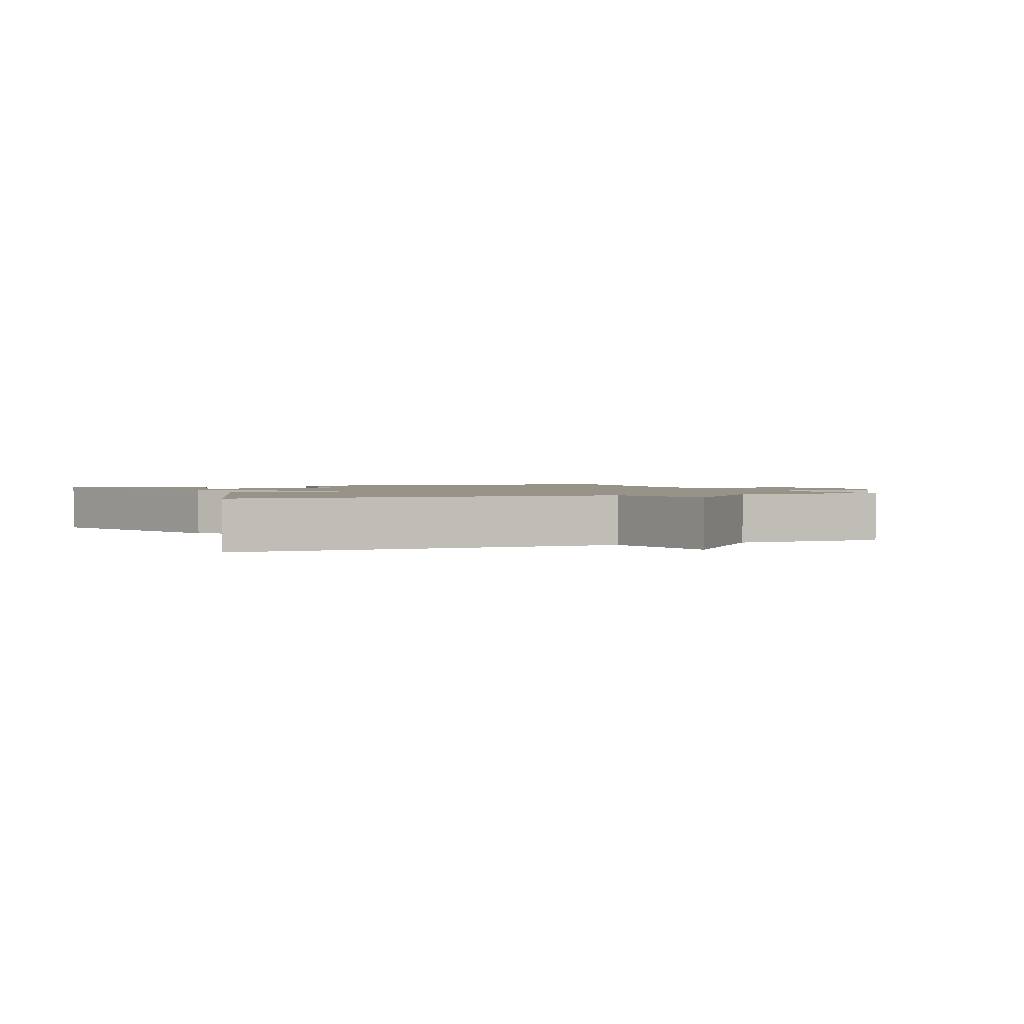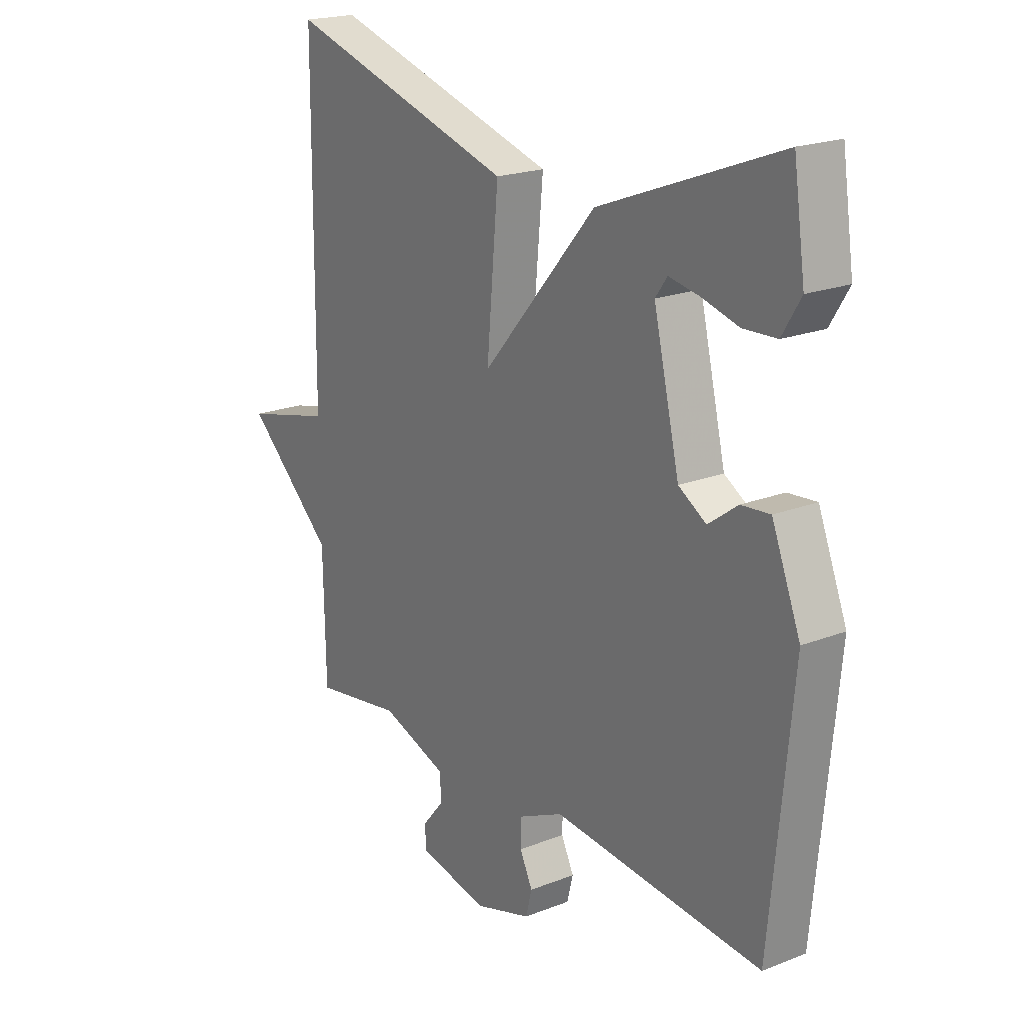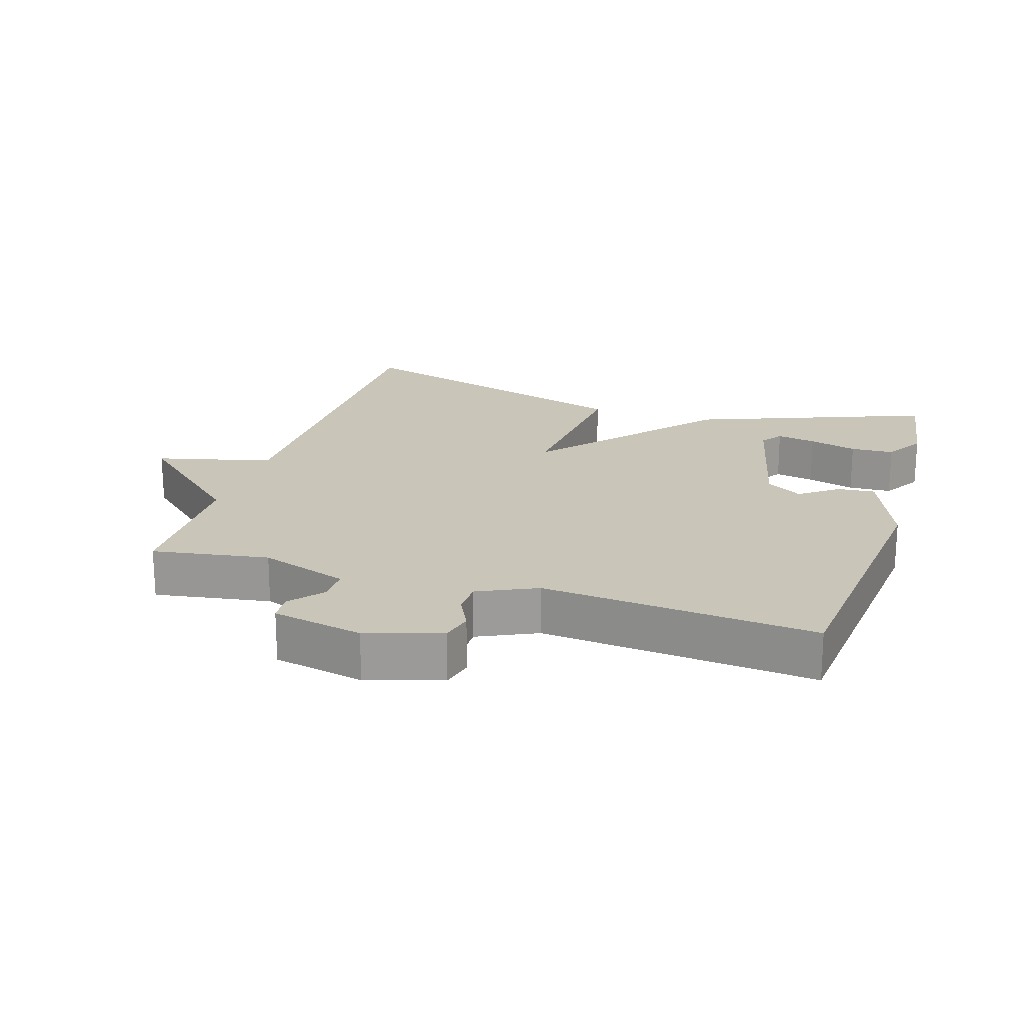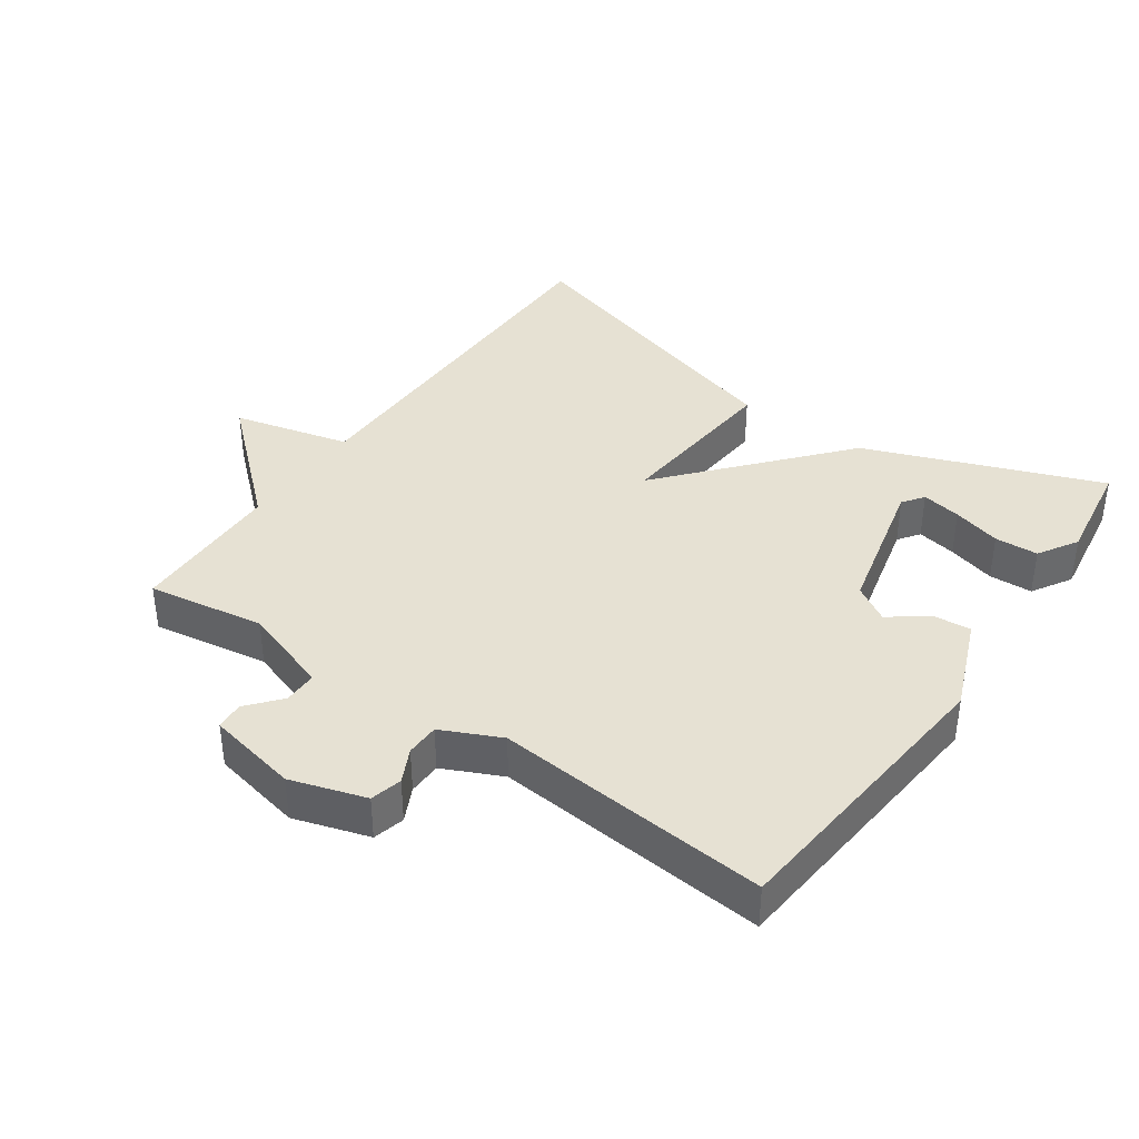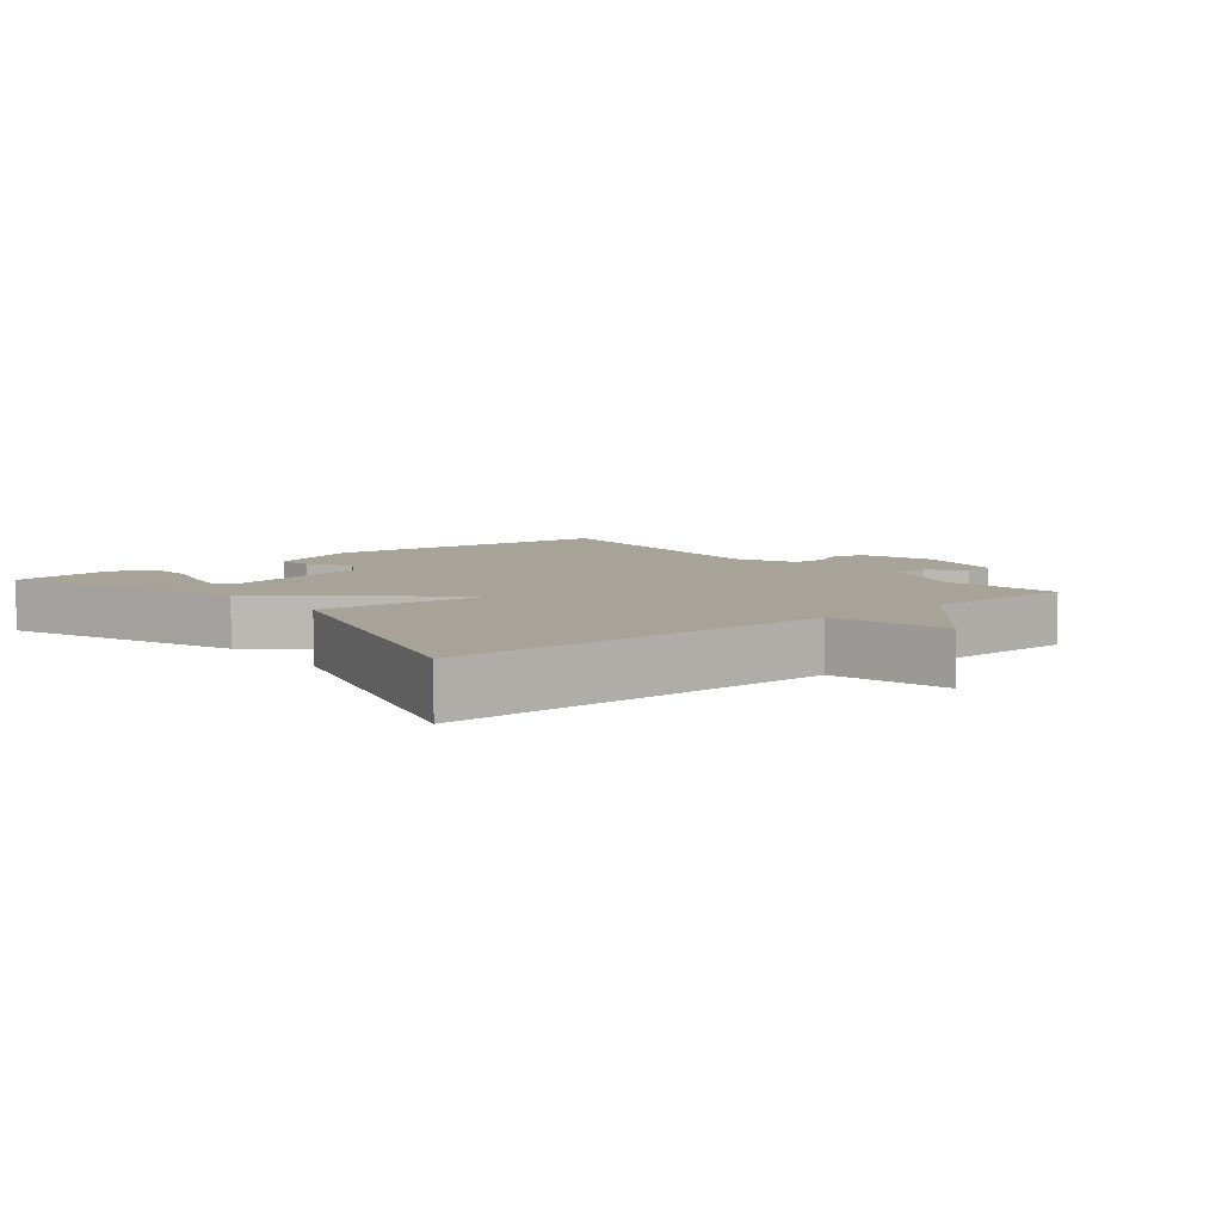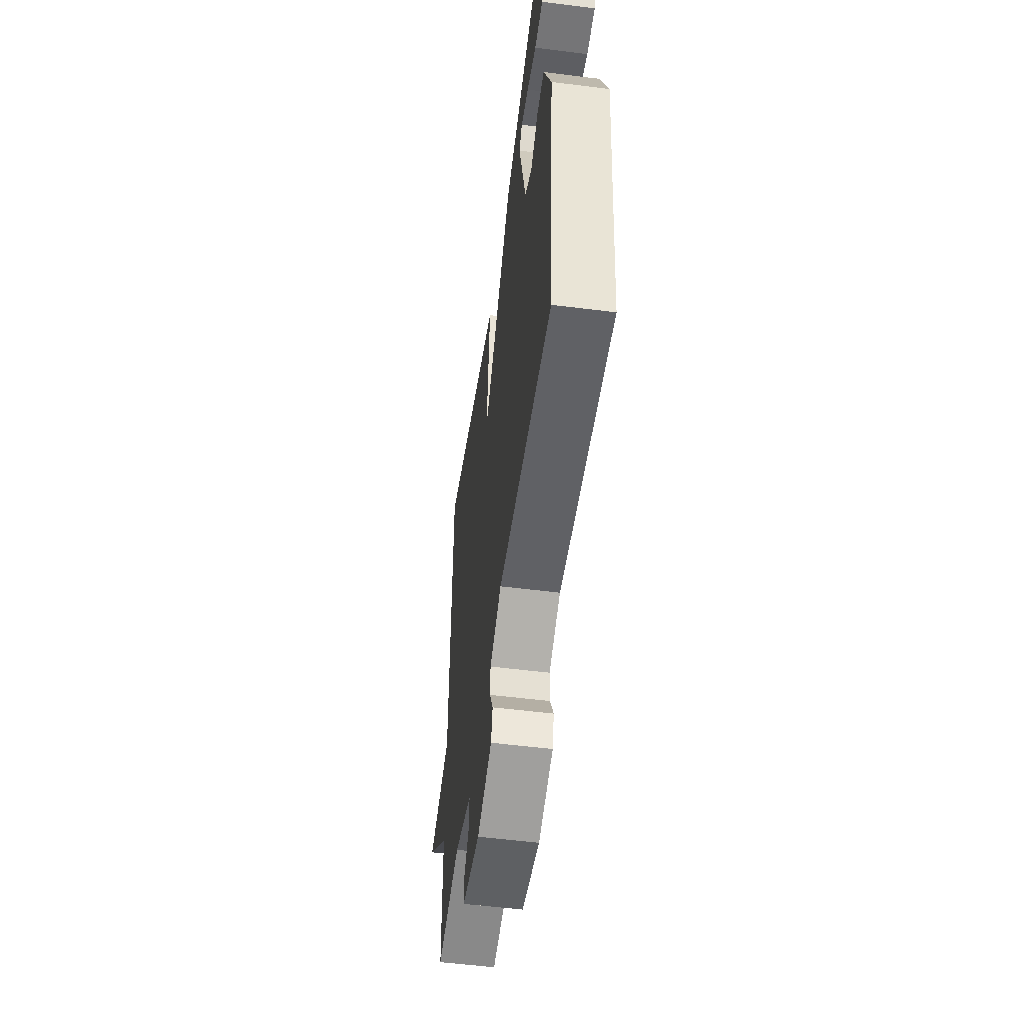
<metadata>
{"format":"obj","ext":"obj","renderer":"f3d","projection":"perspective","resolution":1024,"background":"white","views":[{"elev":1.6,"azim":67.0,"up":"+Y"},{"elev":20.5,"azim":-125.3,"up":"+Z"},{"elev":20.6,"azim":-162.6,"up":"+Y"},{"elev":38.8,"azim":-145.1,"up":"+Y"},{"elev":6.9,"azim":50.9,"up":"+Y"},{"elev":-53.9,"azim":-97.7,"up":"+Z"}]}
</metadata>
<code>
v -0.5 0.07 -0.5
v -0.542 0.07 -0.06
v -0.486 0.07 0.08
v -0.43 0.07 0.075
v -0.373 0.07 0.033
v -0.319 0.07 0.066
v -0.268 0.07 0.281
v -0.291 0.07 0.313
v -0.35 0.07 0.302
v -0.422 0.07 0.282
v -0.487 0.07 0.285
v -0.523 0.07 0.344
v -0.5 0.07 0.5
v -0.15 0.07 0.366
v 0.073 0.07 0.109
v 0.05 0.07 0.366
v 0.5 0.07 0.5
v 0.504 0.07 -0.071
v 0.678 0.07 -0.114
v 0.504 0.07 -0.271
v 0.5 0.07 -0.5
v 0.326 0.07 -0.472
v 0.194 0.07 -0.517
v 0.194 0.07 -0.567
v 0.236 0.07 -0.617
v 0.233 0.07 -0.659
v 0.097 0.07 -0.687
v -0.015 0.07 -0.652
v -0.027 0.07 -0.605
v -0.002 0.07 -0.554
v -0.003 0.07 -0.504
v -0.091 0.07 -0.463
v -0.5 0 -0.5
v -0.542 0 -0.06
v -0.486 0 0.08
v -0.43 0 0.075
v -0.373 0 0.033
v -0.319 0 0.066
v -0.268 0 0.281
v -0.291 0 0.313
v -0.35 0 0.302
v -0.422 0 0.282
v -0.487 0 0.285
v -0.523 0 0.344
v -0.5 0 0.5
v -0.15 0 0.366
v 0.073 0 0.109
v 0.05 0 0.366
v 0.5 0 0.5
v 0.504 0 -0.071
v 0.678 0 -0.114
v 0.504 0 -0.271
v 0.5 0 -0.5
v 0.326 0 -0.472
v 0.194 0 -0.517
v 0.194 0 -0.567
v 0.236 0 -0.617
v 0.233 0 -0.659
v 0.097 0 -0.687
v -0.015 0 -0.652
v -0.027 0 -0.605
v -0.002 0 -0.554
v -0.003 0 -0.504
v -0.091 0 -0.463
f 28 29 30
f 27 28 30
f 26 27 30
f 25 26 30
f 24 25 30
f 23 24 30 31
f 22 23 31 32
f 20 21 22
f 18 19 20
f 18 20 22
f 17 18 22
f 16 17 22
f 15 16 22
f 14 15 22 32
f 12 13 14
f 11 12 14
f 10 11 14
f 9 10 14
f 8 9 14
f 7 8 14
f 6 7 14 32
f 3 4 5
f 2 3 5
f 1 2 5
f 32 1 5
f 5 6 32
f 62 61 60
f 62 60 59
f 62 59 58
f 62 58 57
f 62 57 56
f 63 62 56 55
f 64 63 55 54
f 54 53 52
f 52 51 50
f 54 52 50
f 54 50 49
f 54 49 48
f 54 48 47
f 64 54 47 46
f 46 45 44
f 46 44 43
f 46 43 42
f 46 42 41
f 46 41 40
f 46 40 39
f 64 46 39 38
f 37 36 35
f 37 35 34
f 37 34 33
f 37 33 64
f 64 38 37
f 1 33 34 2
f 2 34 35 3
f 3 35 36 4
f 4 36 37 5
f 5 37 38 6
f 6 38 39 7
f 7 39 40 8
f 8 40 41 9
f 9 41 42 10
f 10 42 43 11
f 11 43 44 12
f 12 44 45 13
f 13 45 46 14
f 14 46 47 15
f 15 47 48 16
f 16 48 49 17
f 17 49 50 18
f 18 50 51 19
f 19 51 52 20
f 20 52 53 21
f 21 53 54 22
f 22 54 55 23
f 23 55 56 24
f 24 56 57 25
f 25 57 58 26
f 26 58 59 27
f 27 59 60 28
f 28 60 61 29
f 29 61 62 30
f 30 62 63 31
f 31 63 64 32
f 32 64 33 1

</code>
